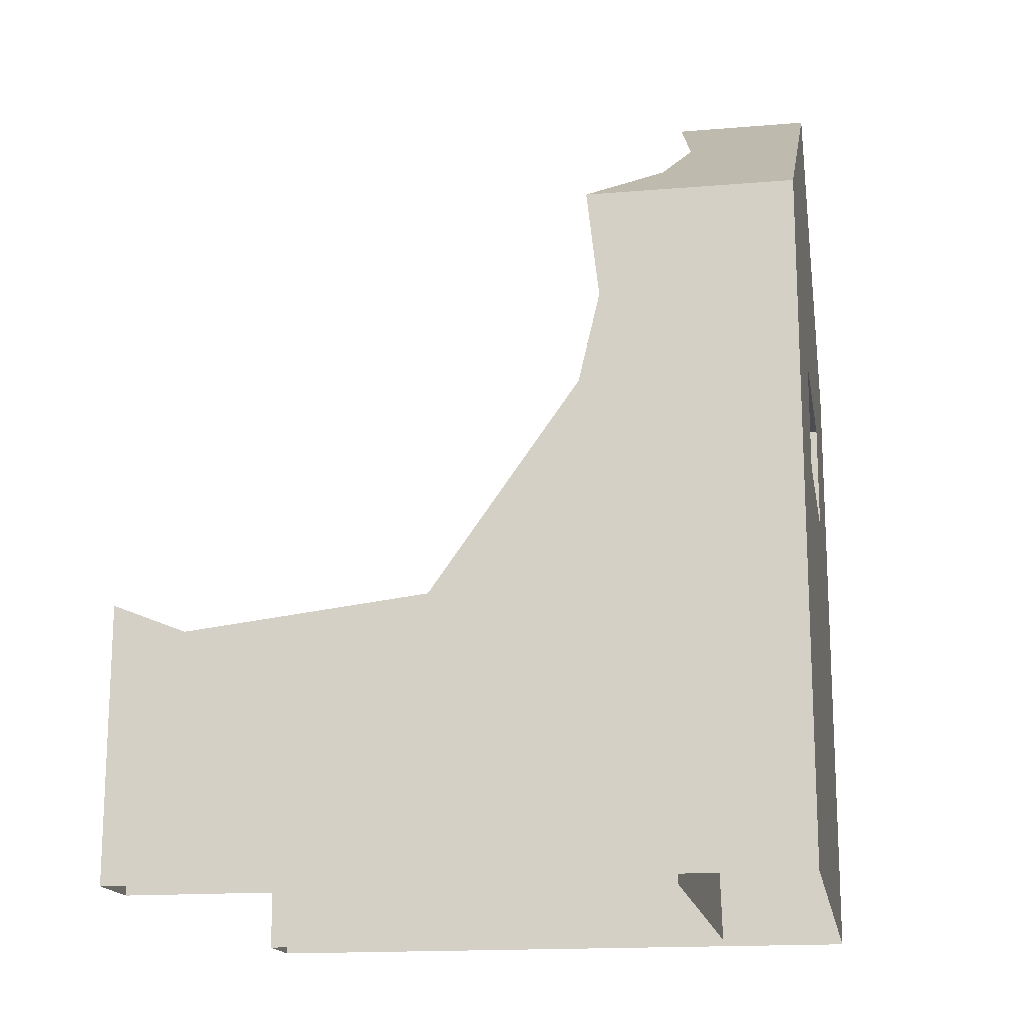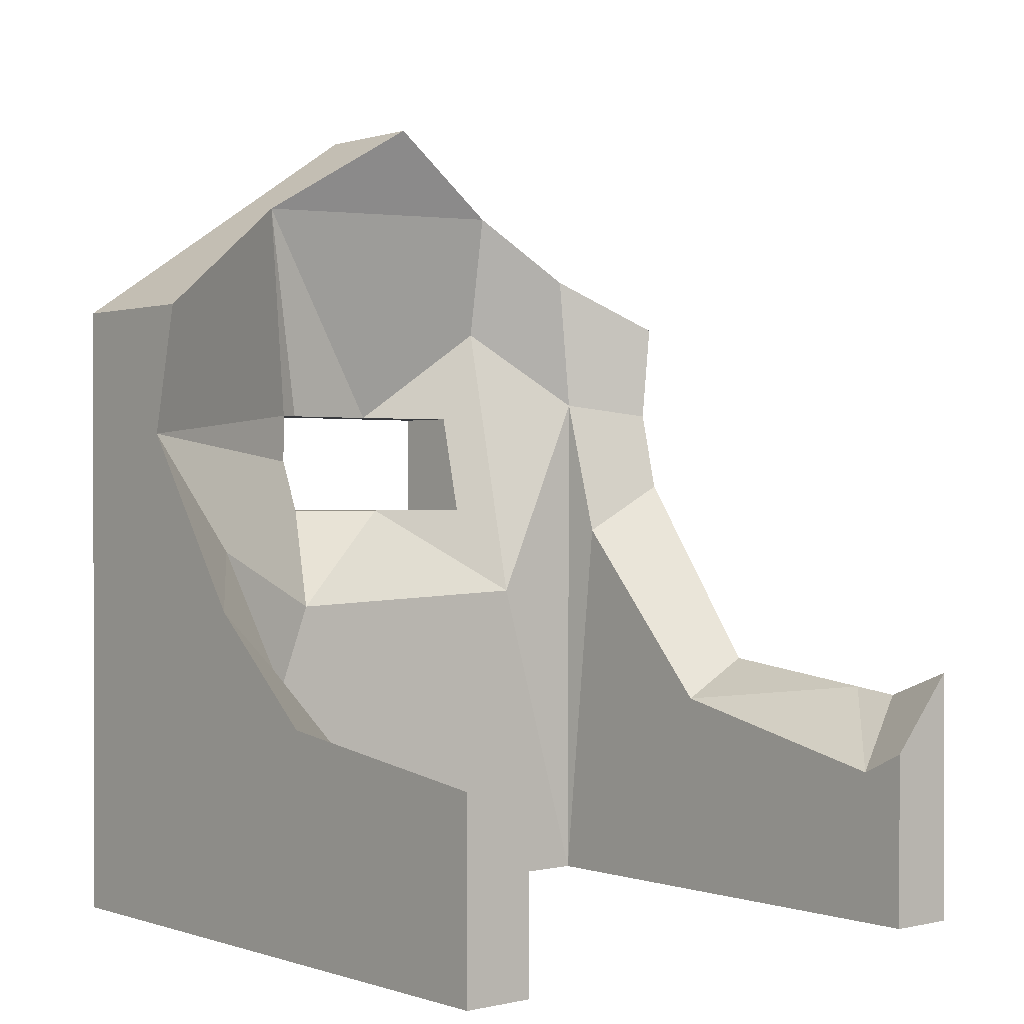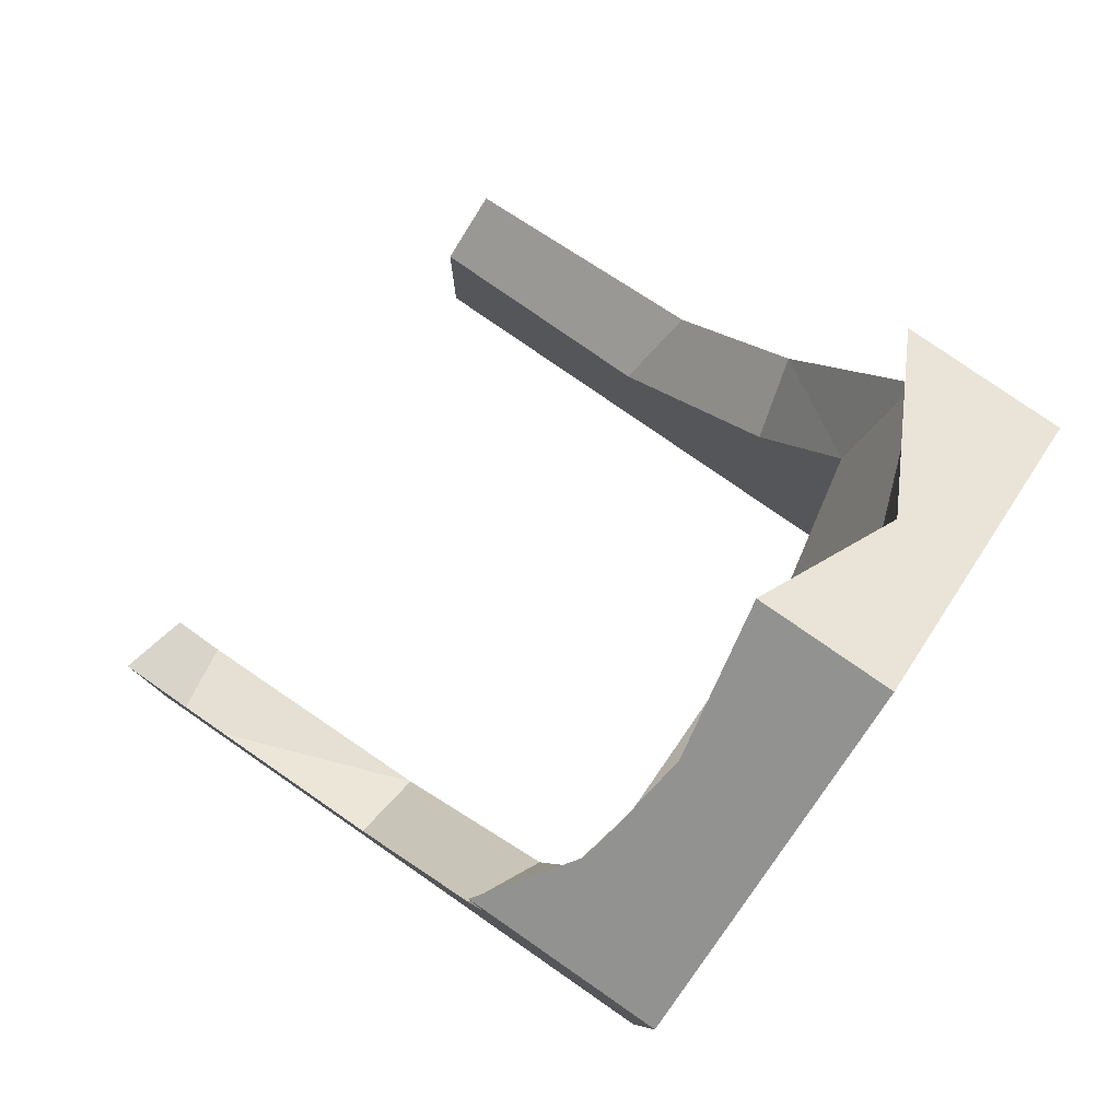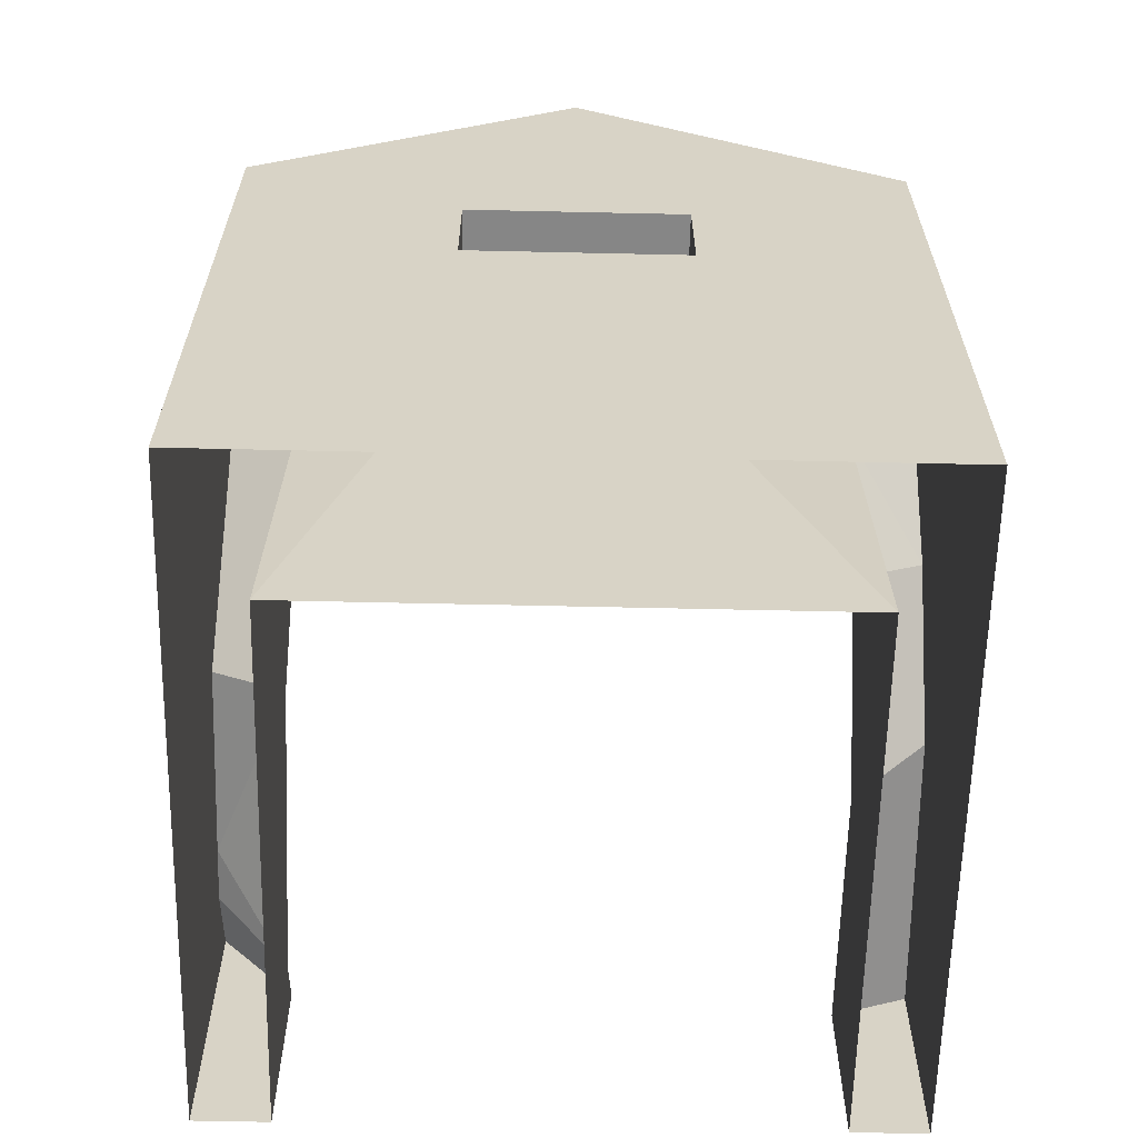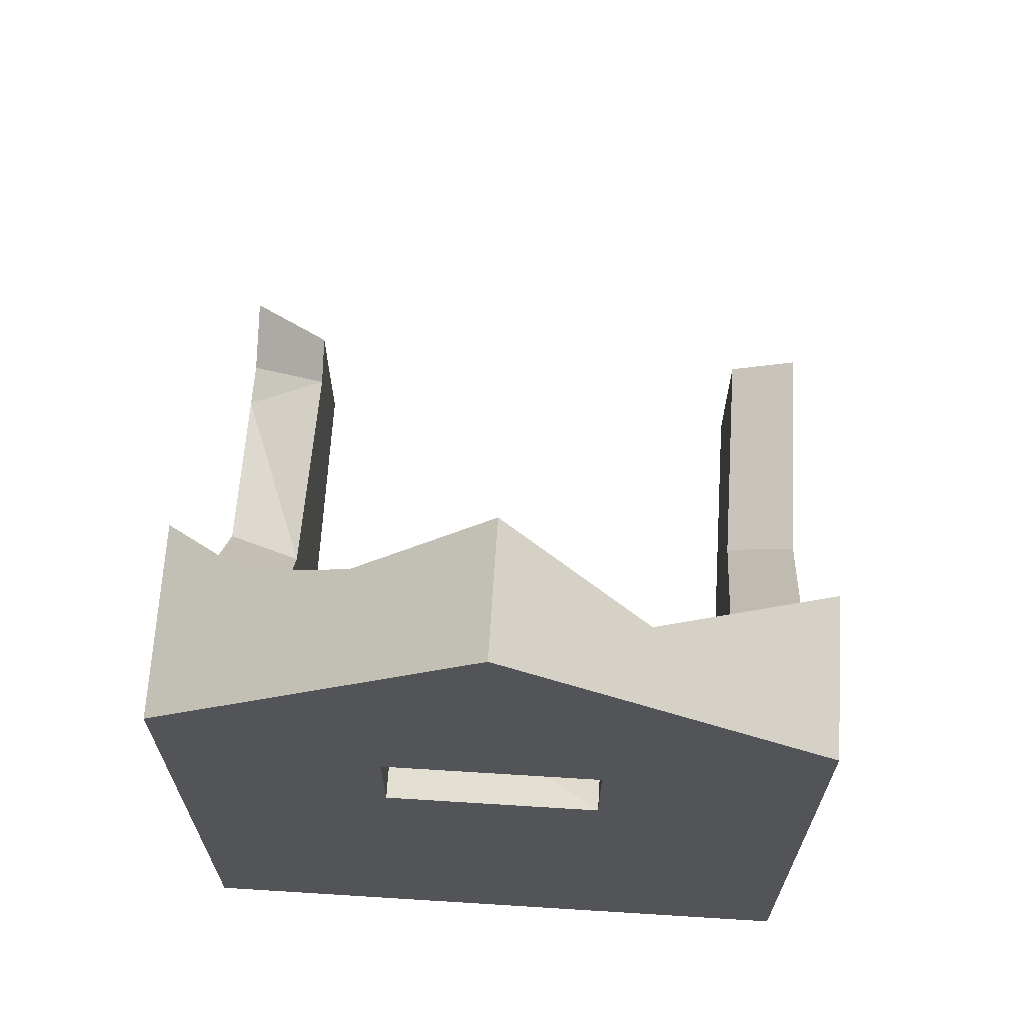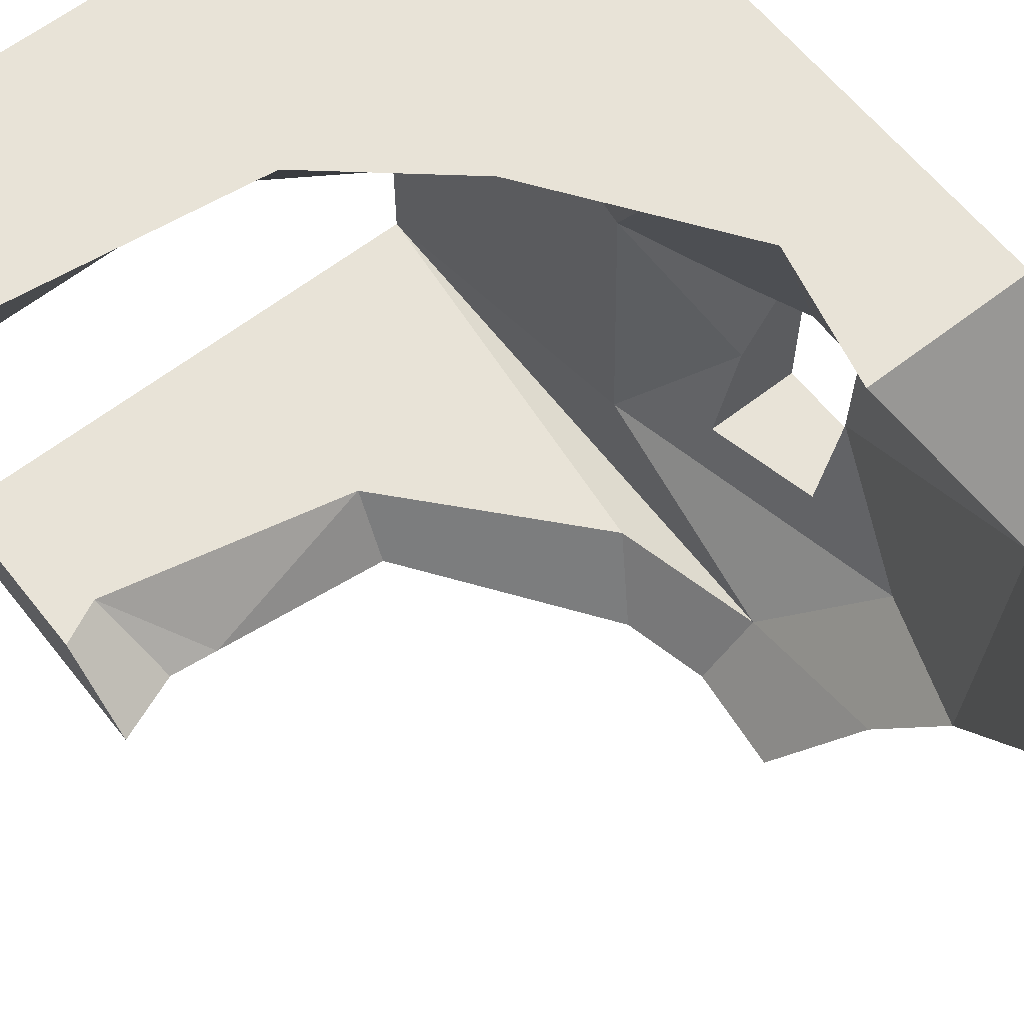
<metadata>
{"format":"obj","ext":"obj","renderer":"f3d","projection":"perspective","resolution":1024,"background":"white","views":[{"elev":-16.4,"azim":-170.3,"up":"+Y"},{"elev":0.5,"azim":49.9,"up":"+Y"},{"elev":79.8,"azim":-145.3,"up":"+Y"},{"elev":-62.2,"azim":-91.3,"up":"+Y"},{"elev":66.7,"azim":-86.4,"up":"+Y"},{"elev":61.9,"azim":141.7,"up":"+Z"}]}
</metadata>
<code>
o Obst_02_10_06_Cube.006
v 5 -3 3
v -1 -3 3
v -1 3 3
v 0.2992 2.161 -2.264
v 5 -3 -3
v -1 -3 -3
v -1 3 -3
v -1 5 0
v -1 1 1
v -1 2 1
v -1 2 -1
v -1 1 -1
v 4.569 -1.533 -2.338
v -0.4622 2.949 -1.469
v 5 -3 2.338
v 5 -3 -2.338
v 0.1951 -3 -2.338
v 0.1951 -3 2.338
v 0.1951 0.1198 -1.439
v 0.03228 4.177 -1.234
v 0.8207 3 -3
v 0.1951 0.02958 1.226
v 0.2143 3.532 -2.202
v 0.2264 5 0
v 5 -1.324 -2.338
v 0.5167 3 3
v -0.3044 4.128 1.309
v 0.6027 0.7761 -2.338
v 2.153 -0.9812 -2.338
v 5 -1.228 3
v 1.244 -0.4975 2.338
v 0.4308 0.609 2.338
v 2.768 -1.498 2.338
v 5 -1.482 2.338
v 1.409 0.08342 3
v 0.2236 1.763 3
v 2.585 -0.9209 3
v 0.7147 2.047 -3
v 0.9028 1.259 -3
v 4.352 -0.8307 -3
v 3.888 -0.7765 -3
v 5 -0.5721 -3
v 2.214 -0.5807 -3
v -0.606 2 0.8133
v -0.5348 2 1
v -0.5423 1.518 1
v -0.5908 2 -0.07483
v -0.3591 1 -0.06199
v -0.1225 1 -1
v -0.3576 2 -1
v -0.3199 1 1
f 7 3 8
f 3 36 26
f 36 2 35
f 1 30 37
f 3 9 2
f 7 10 3
f 7 12 11
f 39 7 38
f 7 21 38
f 5 40 42
f 5 6 43
f 25 5 42
f 25 42 40 13
f 30 34 33 37
f 17 16 29
f 33 15 18
f 36 46 45
f 47 27 44
f 27 20 24
f 13 41 29
f 4 14 19
f 19 14 49
f 39 38 4 28
f 22 19 48
f 32 22 51
f 35 32 36
f 10 45 46
f 9 22 48
f 47 44 10
f 37 35 2
f 2 1 37
f 36 3 2
f 22 32 18
f 17 4 19
f 19 22 18 17
f 49 12 48
f 12 9 48
f 9 51 22
f 14 20 27 47
f 45 44 27
f 43 39 28 29
f 14 47 50
f 49 48 19
f 14 50 49
f 12 6 2 9
f 3 10 9
f 7 11 10
f 7 6 12
f 31 35 37 33
f 39 6 7
f 5 41 40
f 43 41 5
f 6 39 43
f 25 16 5
f 28 4 17
f 16 25 13
f 29 28 17
f 16 13 29
f 33 34 15
f 18 32 31
f 31 33 18
f 36 45 27 26
f 14 4 23 20
f 51 46 36 32
f 40 41 13
f 41 43 29
f 21 23 4 38
f 35 31 32
f 1 15 34 30
f 46 51 9
f 9 10 46
f 44 45 10
f 10 11 47
f 11 50 47
f 50 11 12 49
f 20 23 7
f 3 26 27
f 27 24 8
f 8 3 27
f 23 21 7
f 7 8 20
f 8 24 20

</code>
